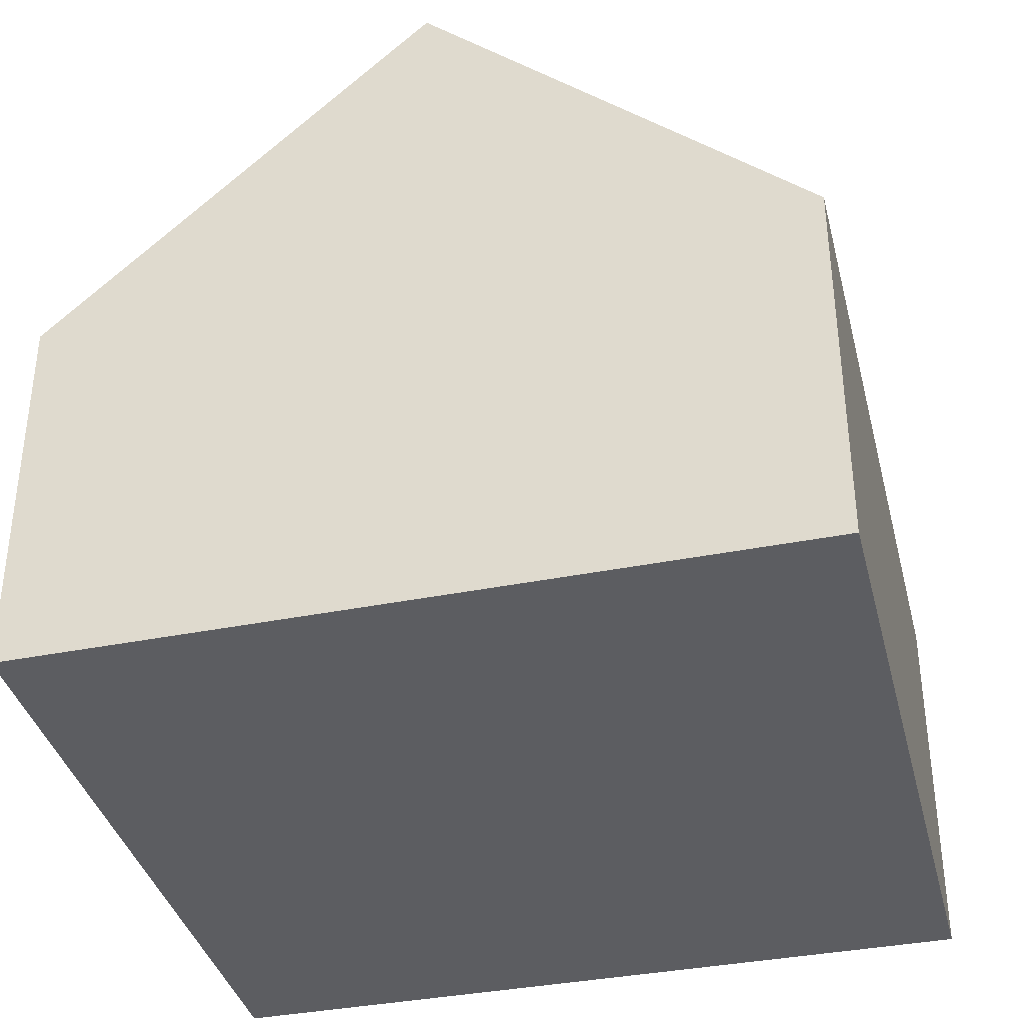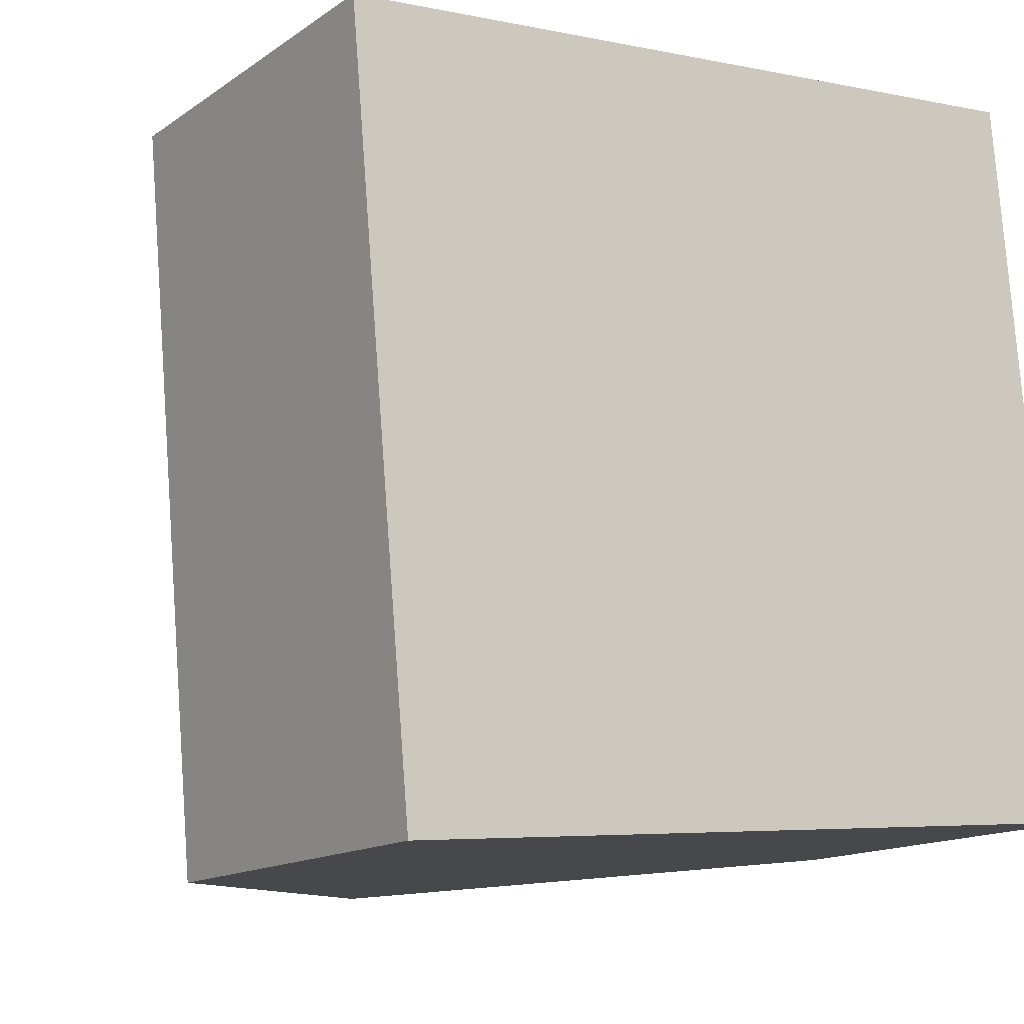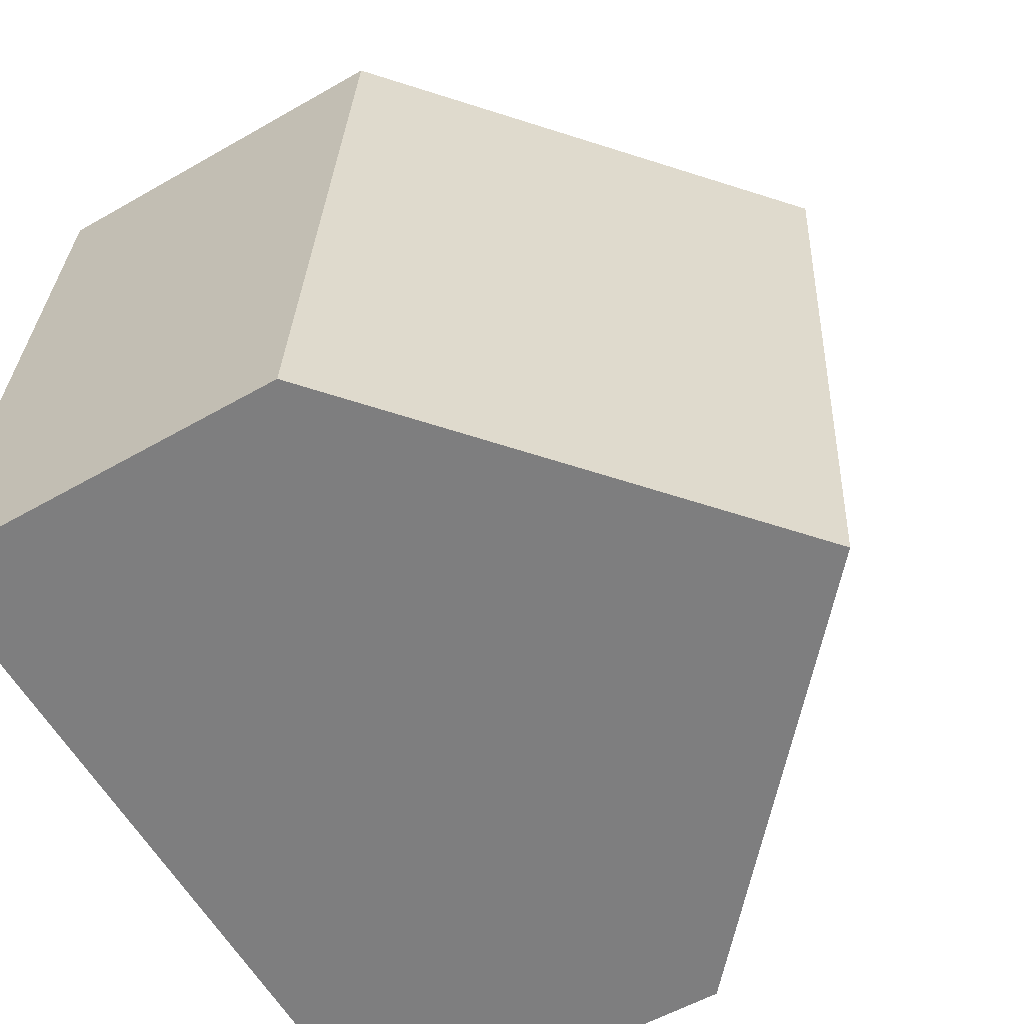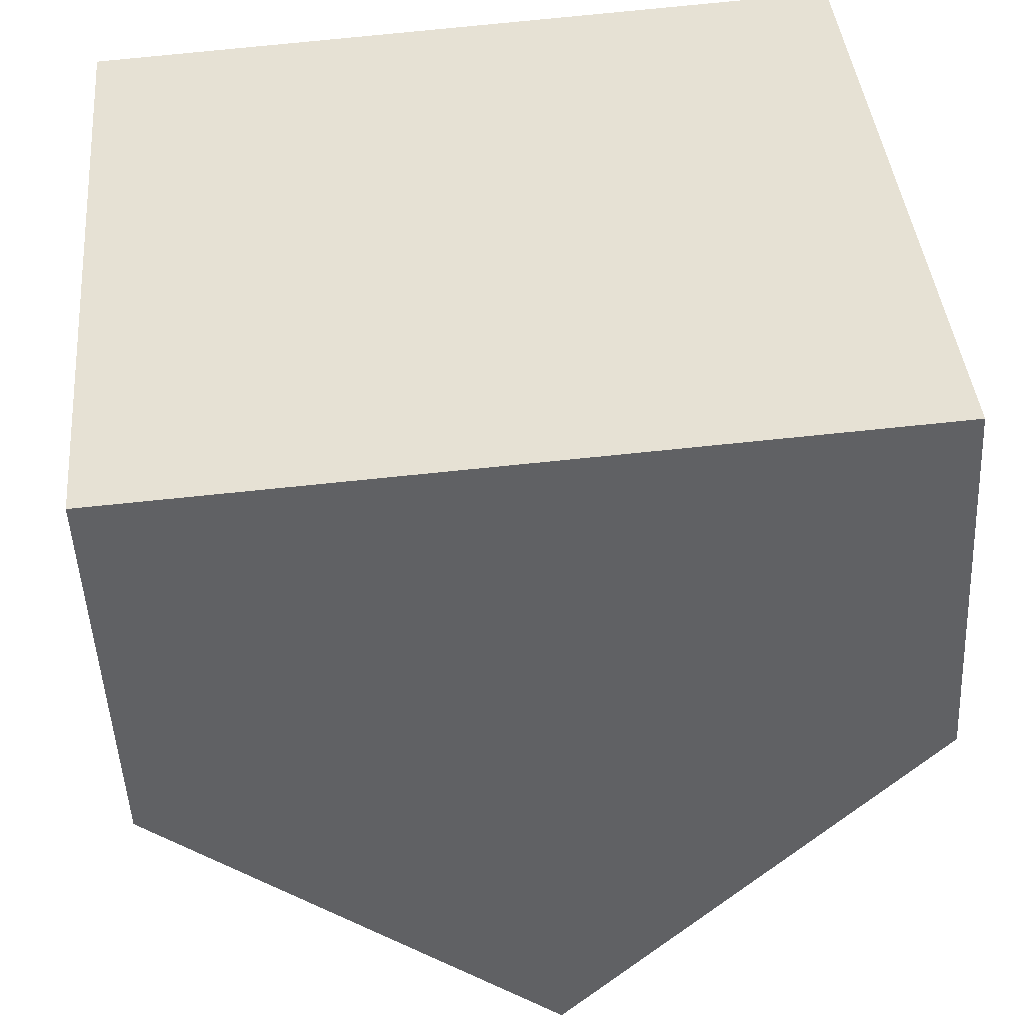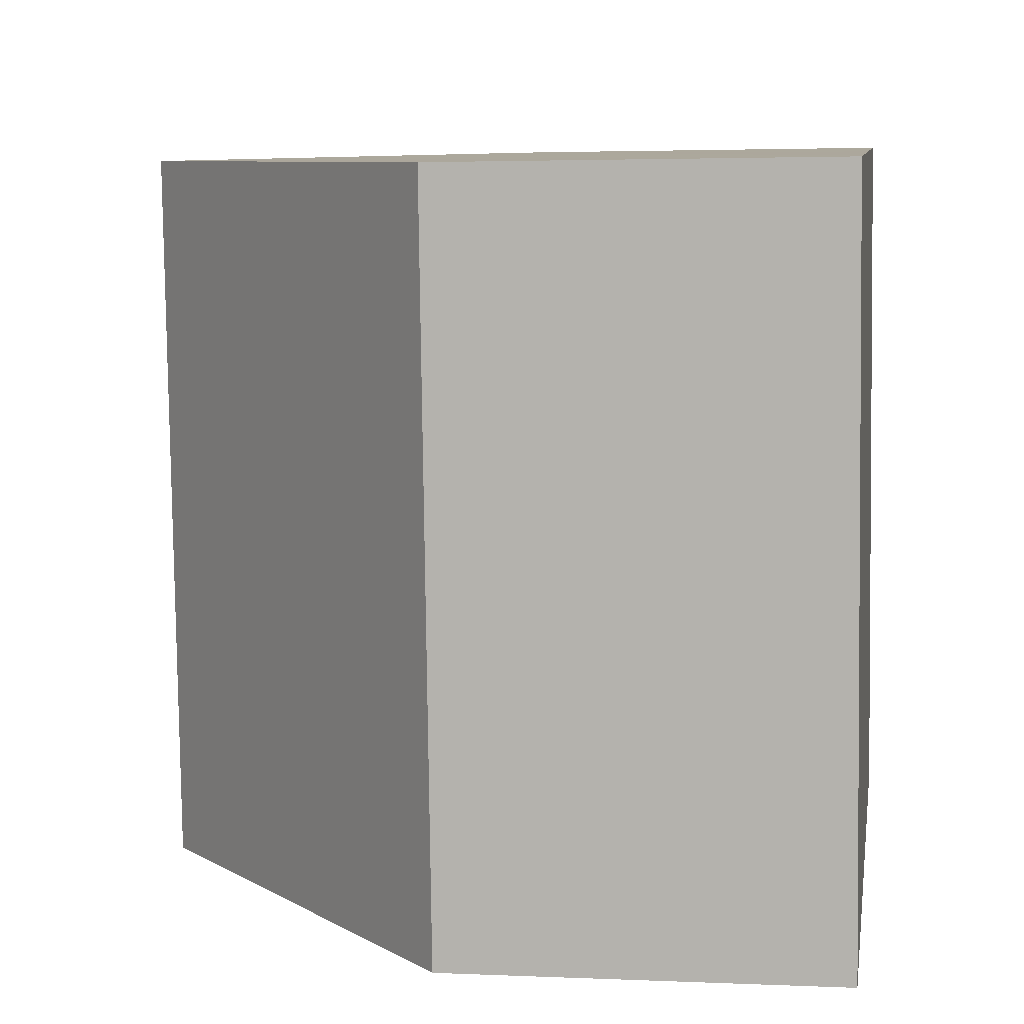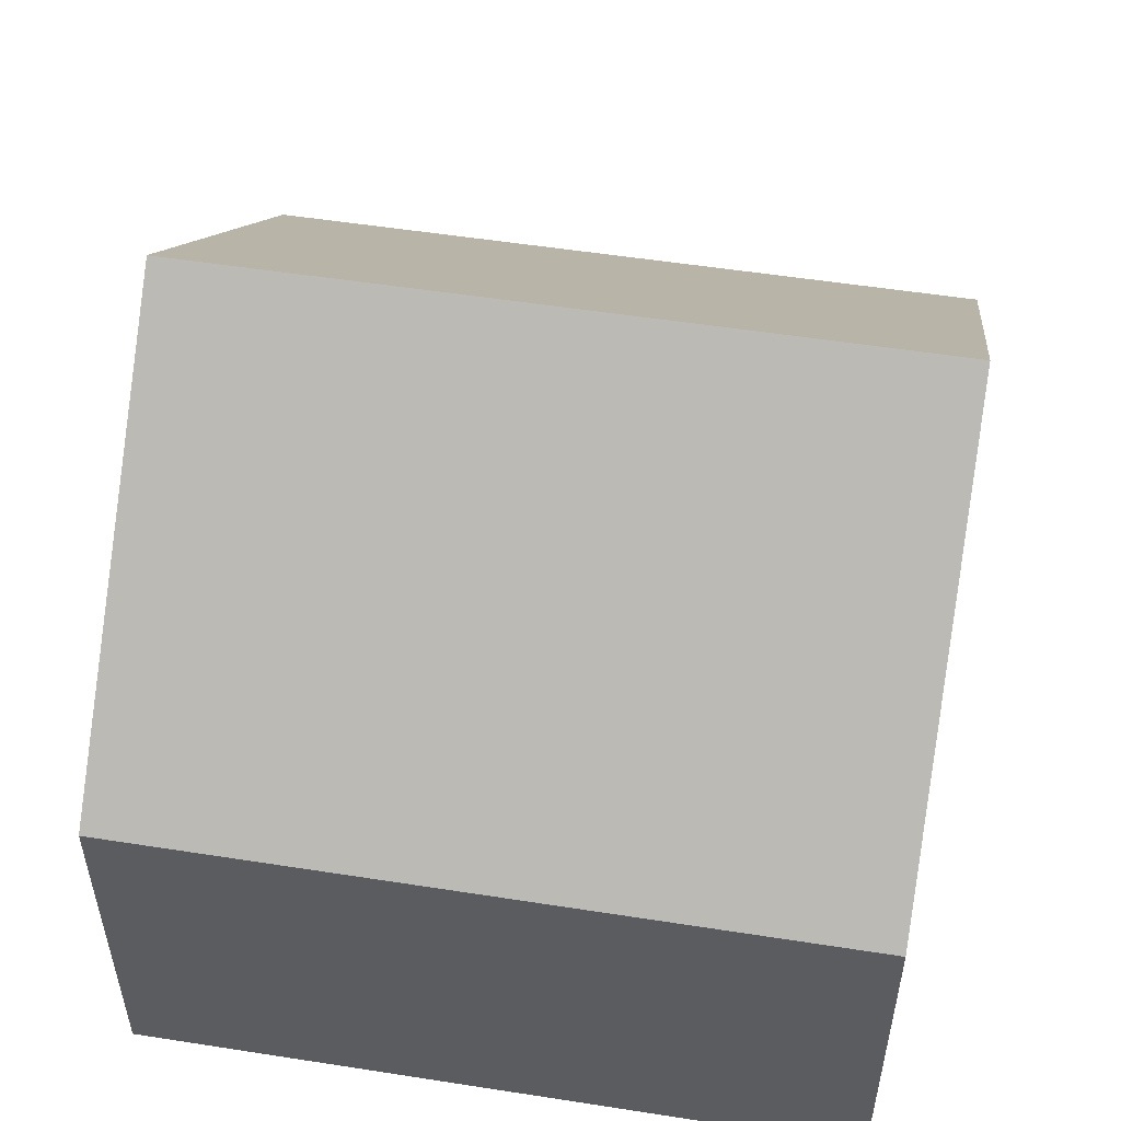
<metadata>
{"format":"obj","ext":"obj","renderer":"f3d","projection":"perspective","resolution":1024,"background":"white","views":[{"elev":-37.2,"azim":8.8,"up":"+Y"},{"elev":-14.4,"azim":-34.5,"up":"+Z"},{"elev":-55.3,"azim":121.2,"up":"+Z"},{"elev":-49.6,"azim":2.9,"up":"+Z"},{"elev":2.9,"azim":-81.3,"up":"+Z"},{"elev":53.3,"azim":94.4,"up":"+Y"}]}
</metadata>
<code>
v  5.504 10.43 0.55
v  11.94 5.492 -9.403
v  6.434 10.43 -9.917
v  11.01 5.492 1.101
v  0 5.492 3.363e-16
v  2.625 7.014 -10.27
v  0.927 5.492 -10.43
v  0.69 6.111 0.069
v  0 0 0
v  0.69 -4.225e-18 0.069
v  5.504 -3.368e-17 0.55
v  11.01 -6.742e-17 1.101
v  11.94 5.758e-16 -9.403
v  6.434 6.072e-16 -9.917
v  2.625 6.29e-16 -10.27
v  0.927 6.387e-16 -10.43
g defaultobject
f 1 2 3
f 2 1 4
f 5 6 7
f 6 5 3
f 3 5 1
f 1 5 8
f 9 8 5
f 8 9 1
f 1 9 4
f 4 9 10
f 4 10 11
f 4 11 12
f 12 2 4
f 2 12 13
f 13 3 2
f 3 13 6
f 6 13 14
f 6 14 7
f 7 14 15
f 7 15 16
f 16 5 7
f 5 16 9
f 11 13 12
f 13 11 10
f 13 10 9
f 13 9 16
f 13 16 14
f 14 16 15

</code>
